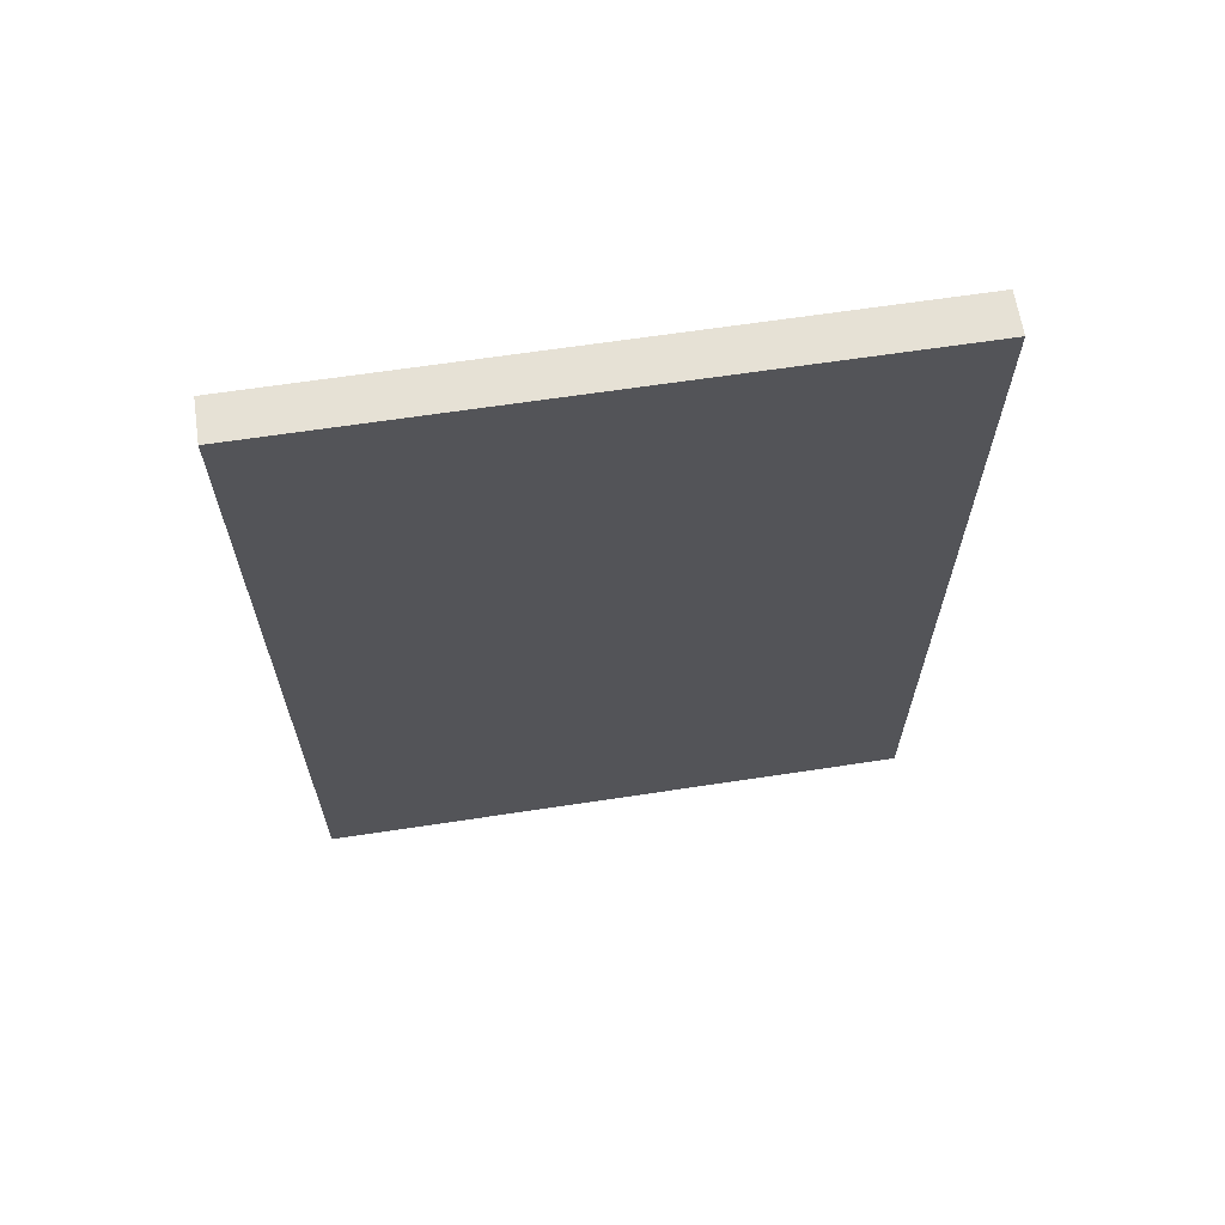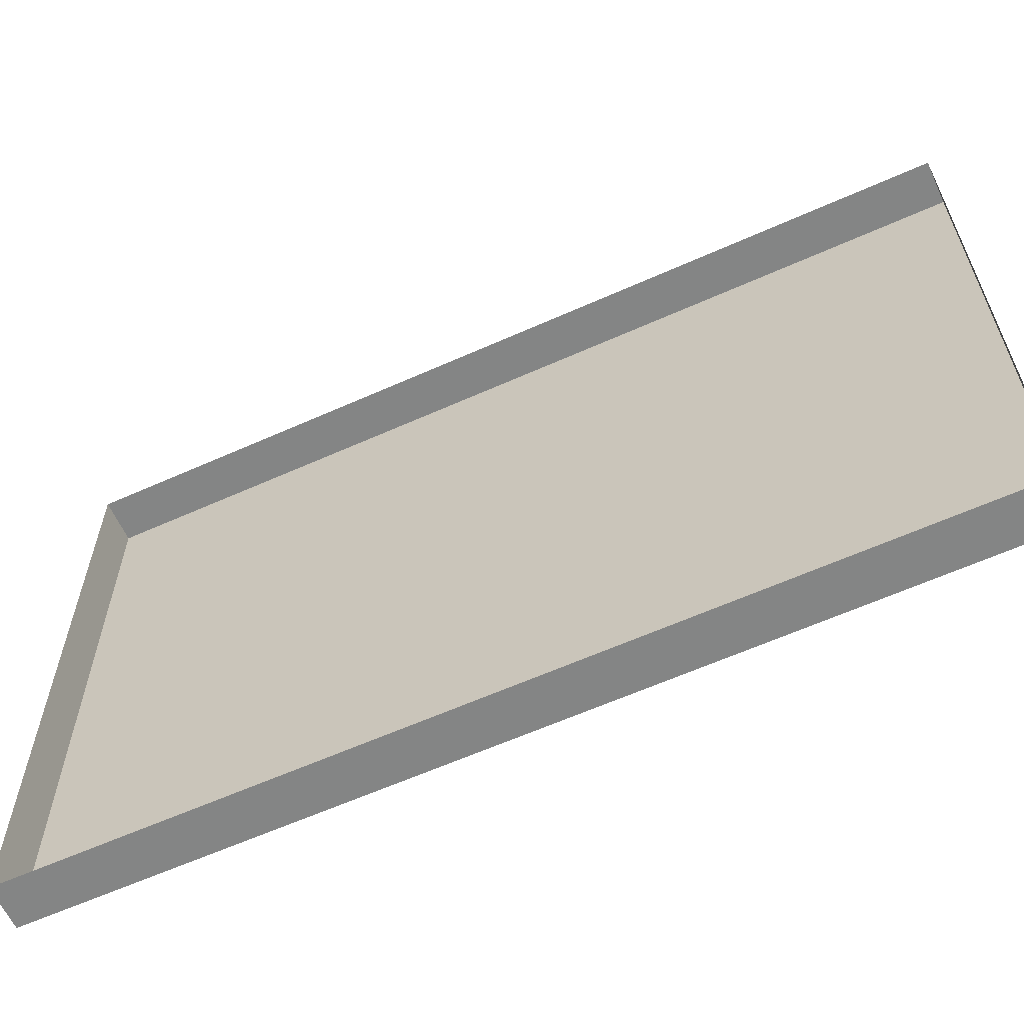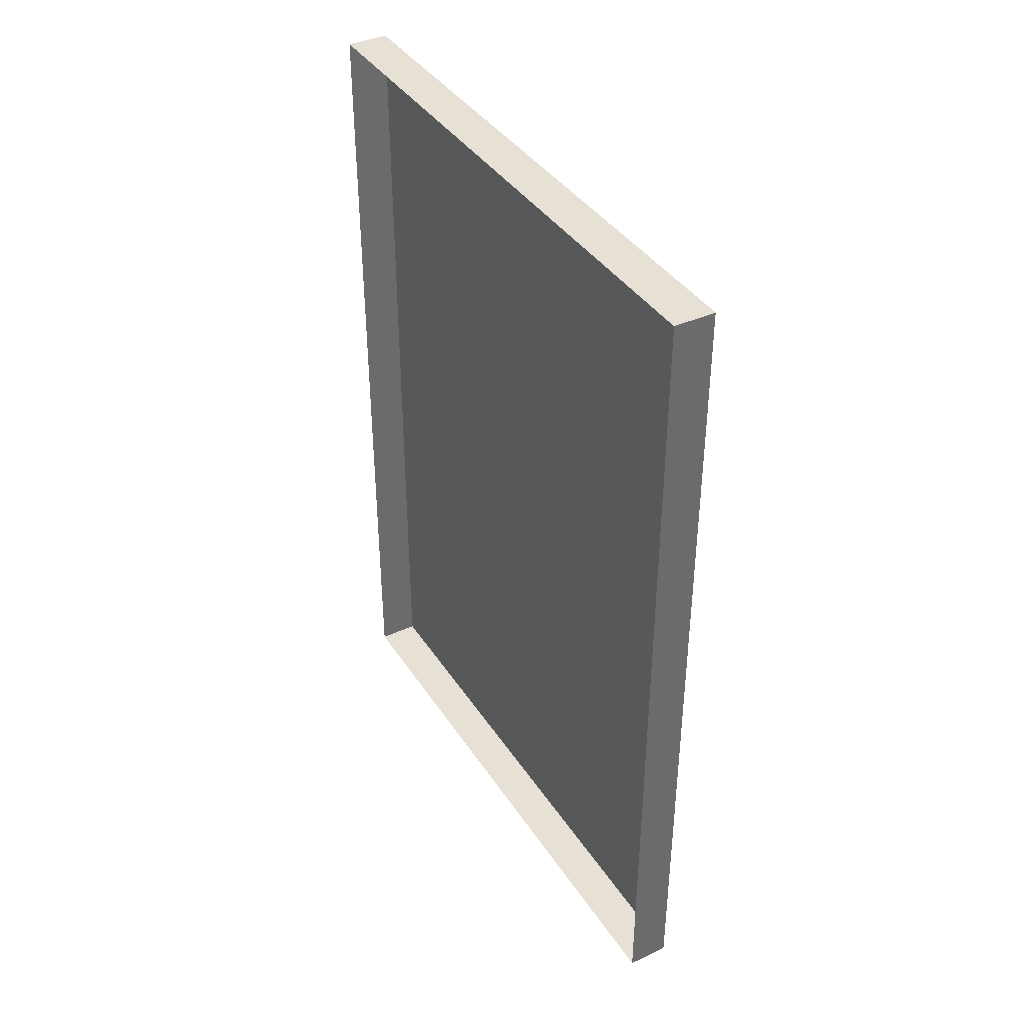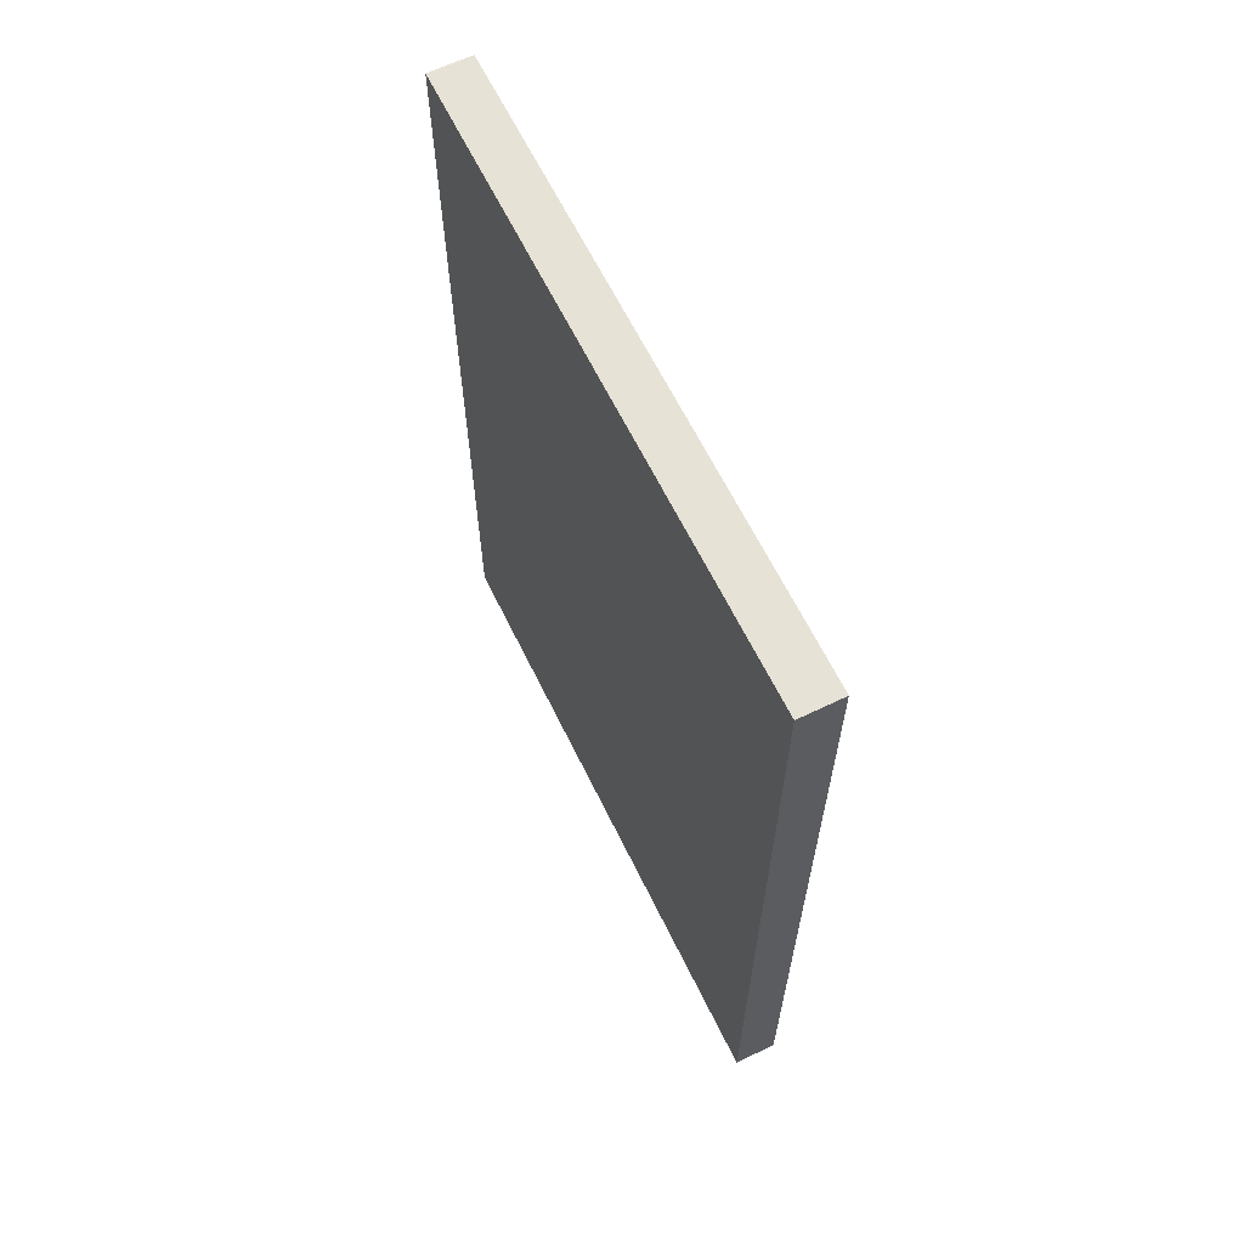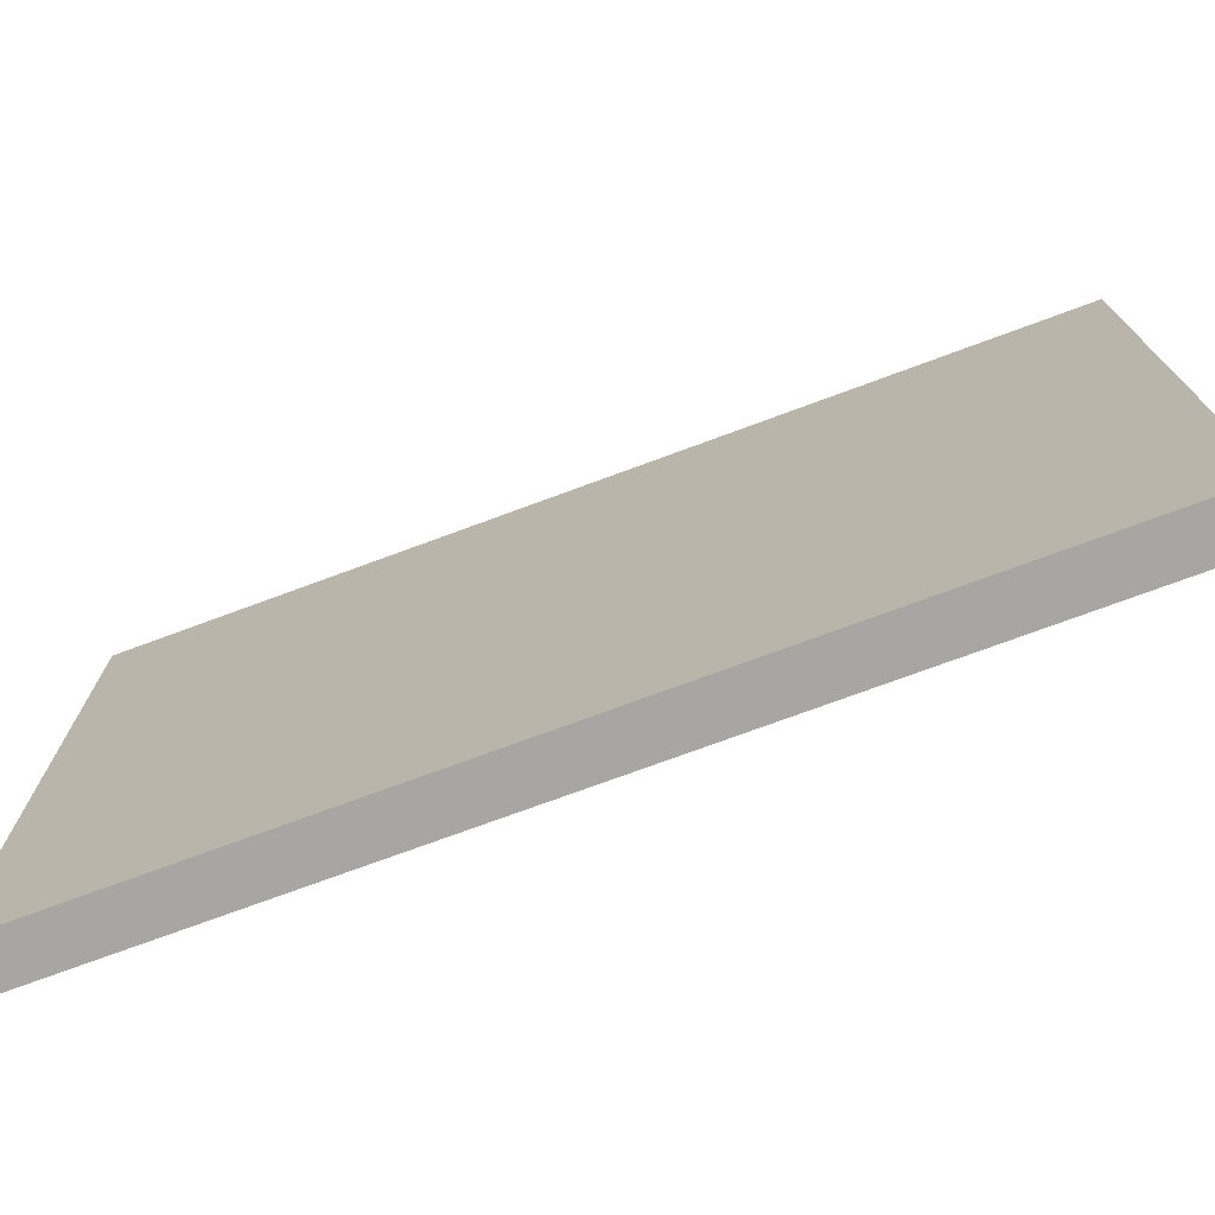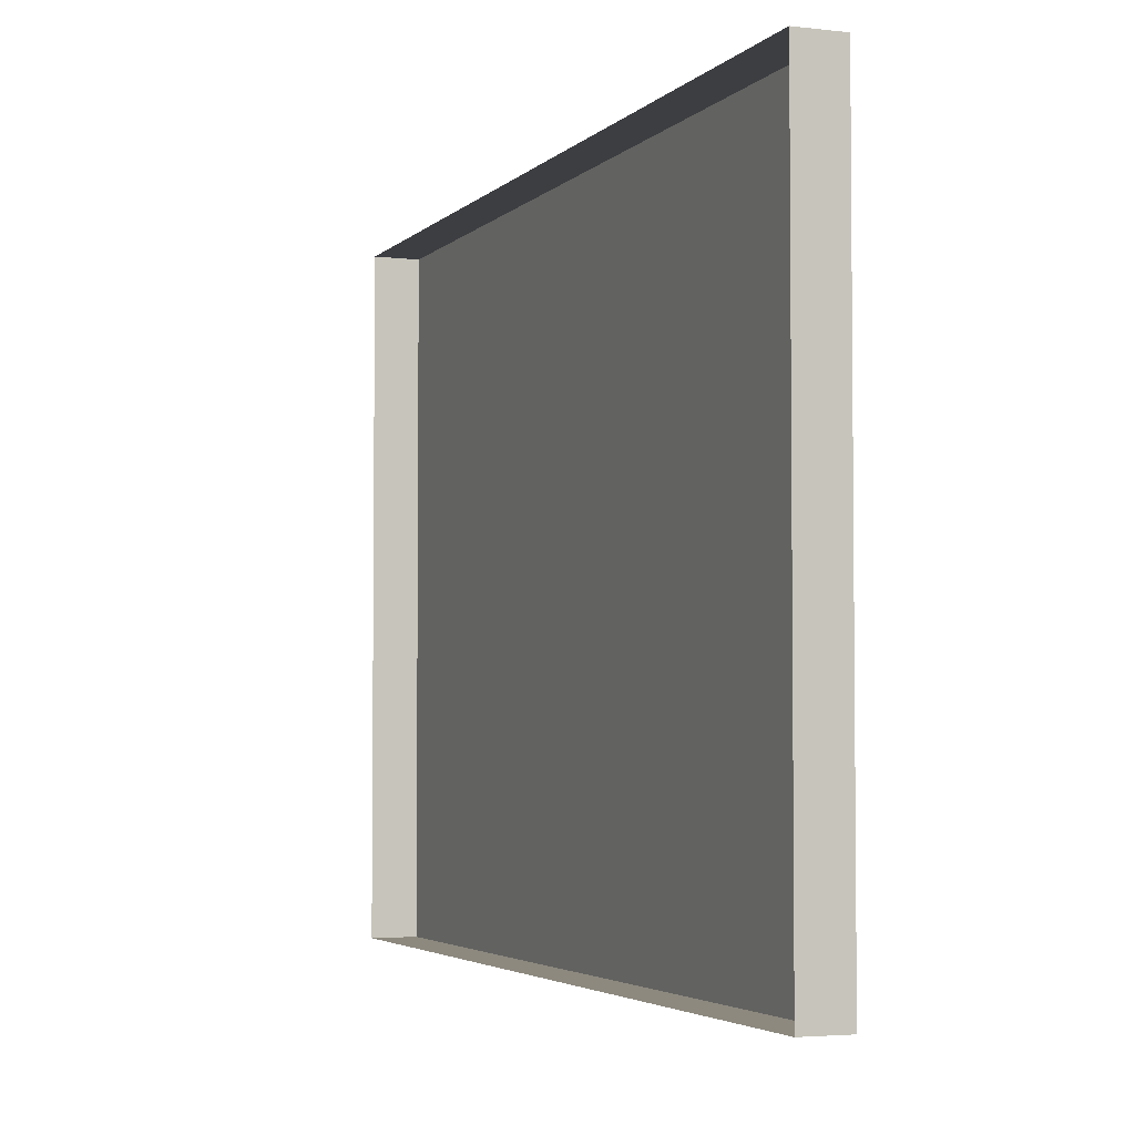
<metadata>
{"format":"obj","ext":"obj","renderer":"f3d","projection":"perspective","resolution":1024,"background":"white","views":[{"elev":64.7,"azim":81.3,"up":"+Y"},{"elev":-61.6,"azim":-65.5,"up":"+Z"},{"elev":39.3,"azim":-29.8,"up":"+Y"},{"elev":63.6,"azim":154.0,"up":"+Y"},{"elev":-74.2,"azim":110.3,"up":"+Z"},{"elev":-3.6,"azim":-21.4,"up":"+Z"}]}
</metadata>
<code>
g Ice_Palace_Duel_Pic06
v -21.88 -12.41 20.43
v -21.88 -12.41 23.18
v -21.88 -8.594 23.18
v -21.88 -8.594 20.43
v -22.06 -12.41 20.43
v -21.88 -12.41 20.43
v -21.88 -8.594 20.43
v -22.06 -8.594 20.43
v -22.06 -8.594 20.43
v -21.88 -8.594 20.43
v -21.88 -8.594 23.18
v -22.06 -8.594 23.18
v -22.06 -8.594 23.18
v -21.88 -8.594 23.18
v -21.88 -12.41 23.18
v -22.06 -12.41 23.18
v -22.06 -12.41 23.18
v -21.88 -12.41 23.18
v -21.88 -12.41 20.43
v -22.06 -12.41 20.43
g Ice_Palace_Duel_Pic06_0
f 3 2 1
f 4 3 1
f 7 6 5
f 8 7 5
f 11 10 9
f 12 11 9
f 15 14 13
f 16 15 13
f 19 18 17
f 20 19 17

</code>
